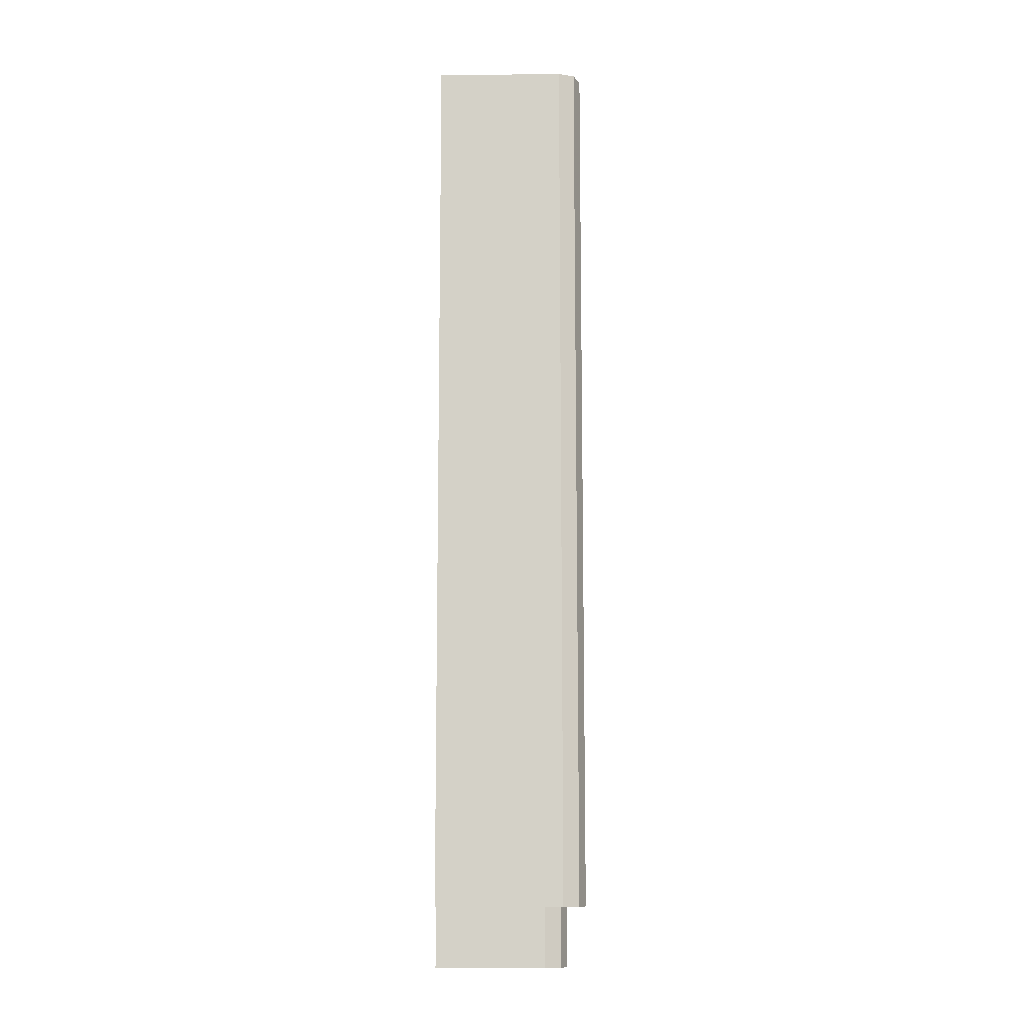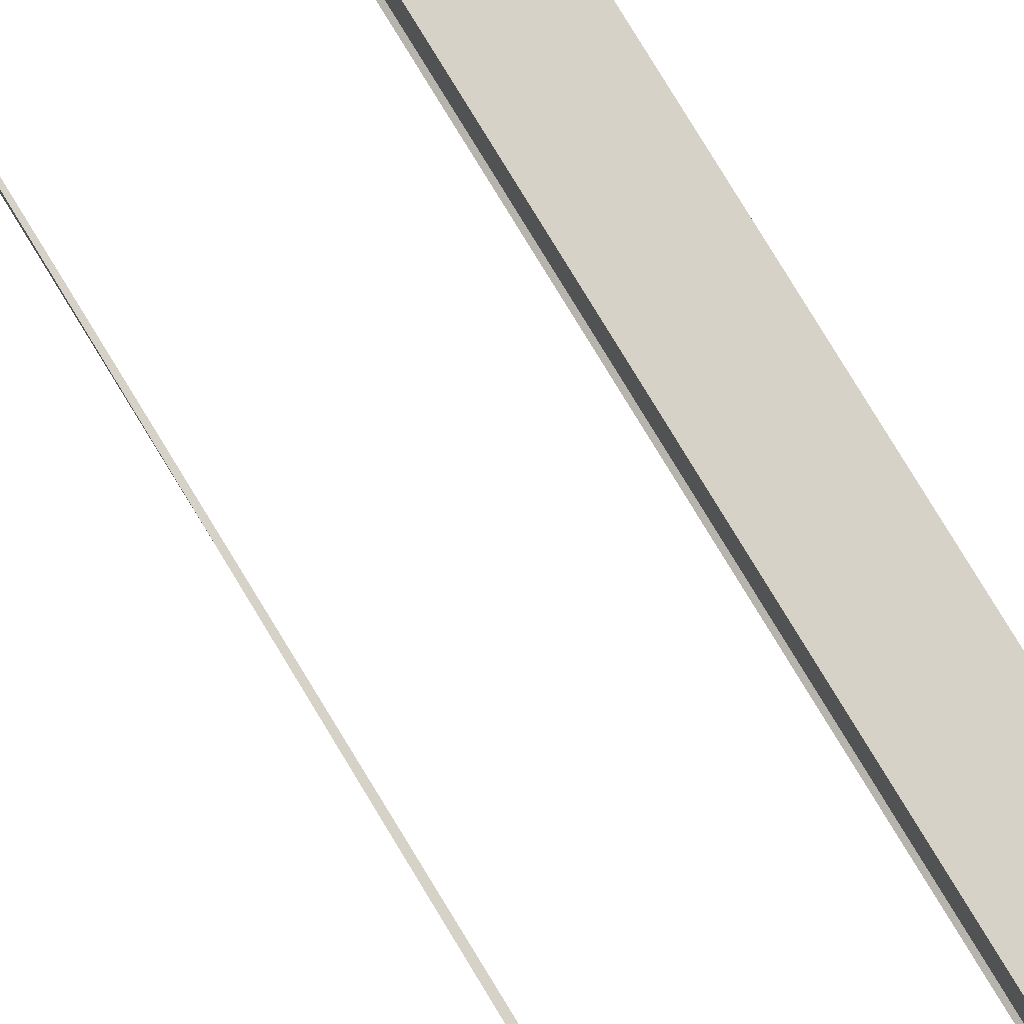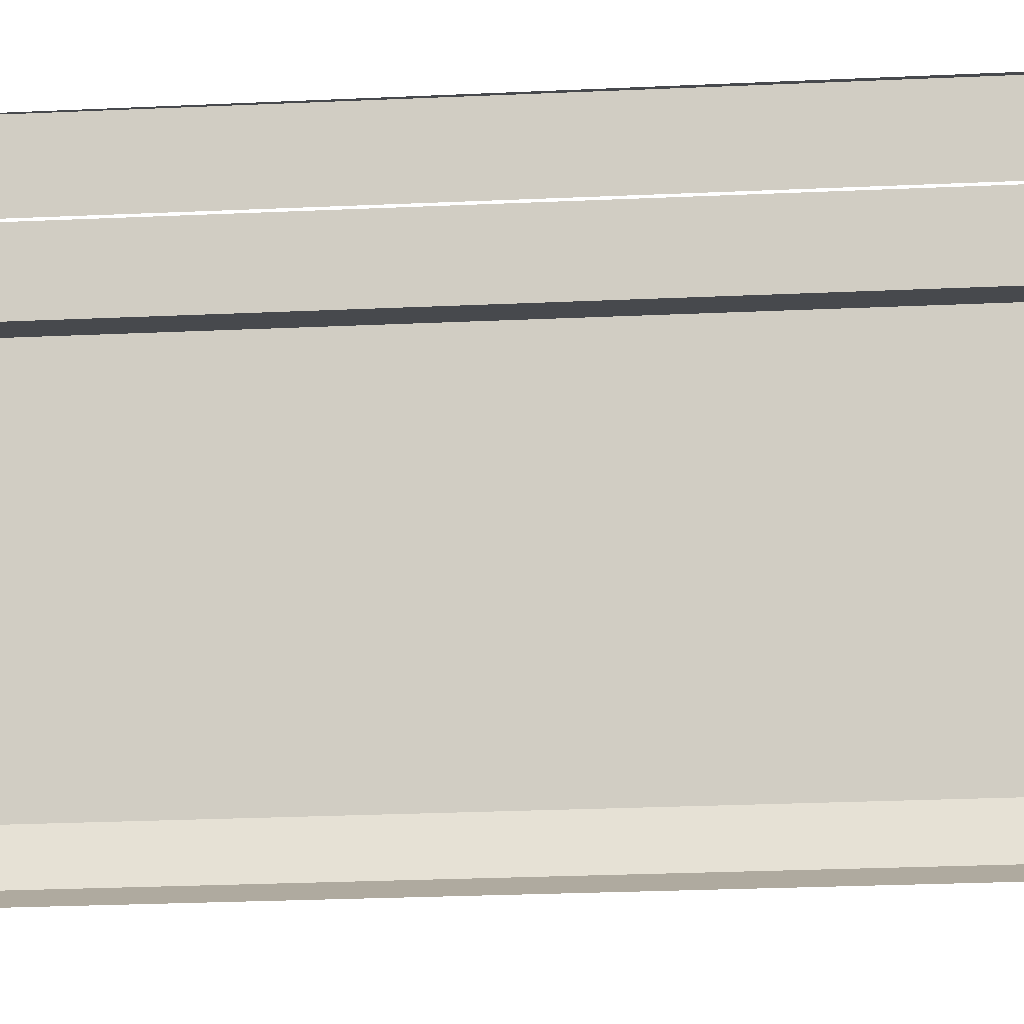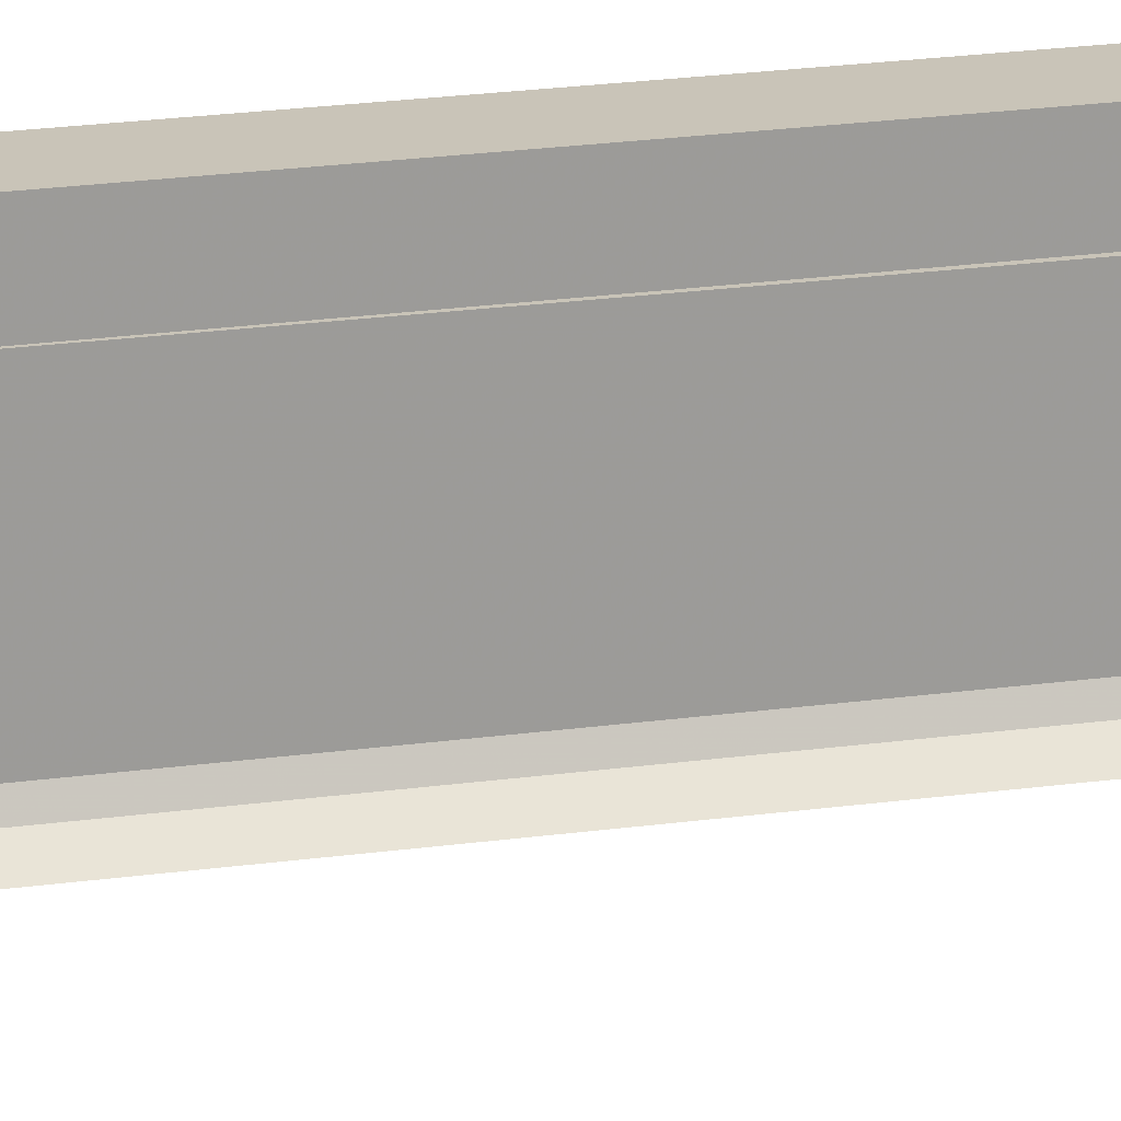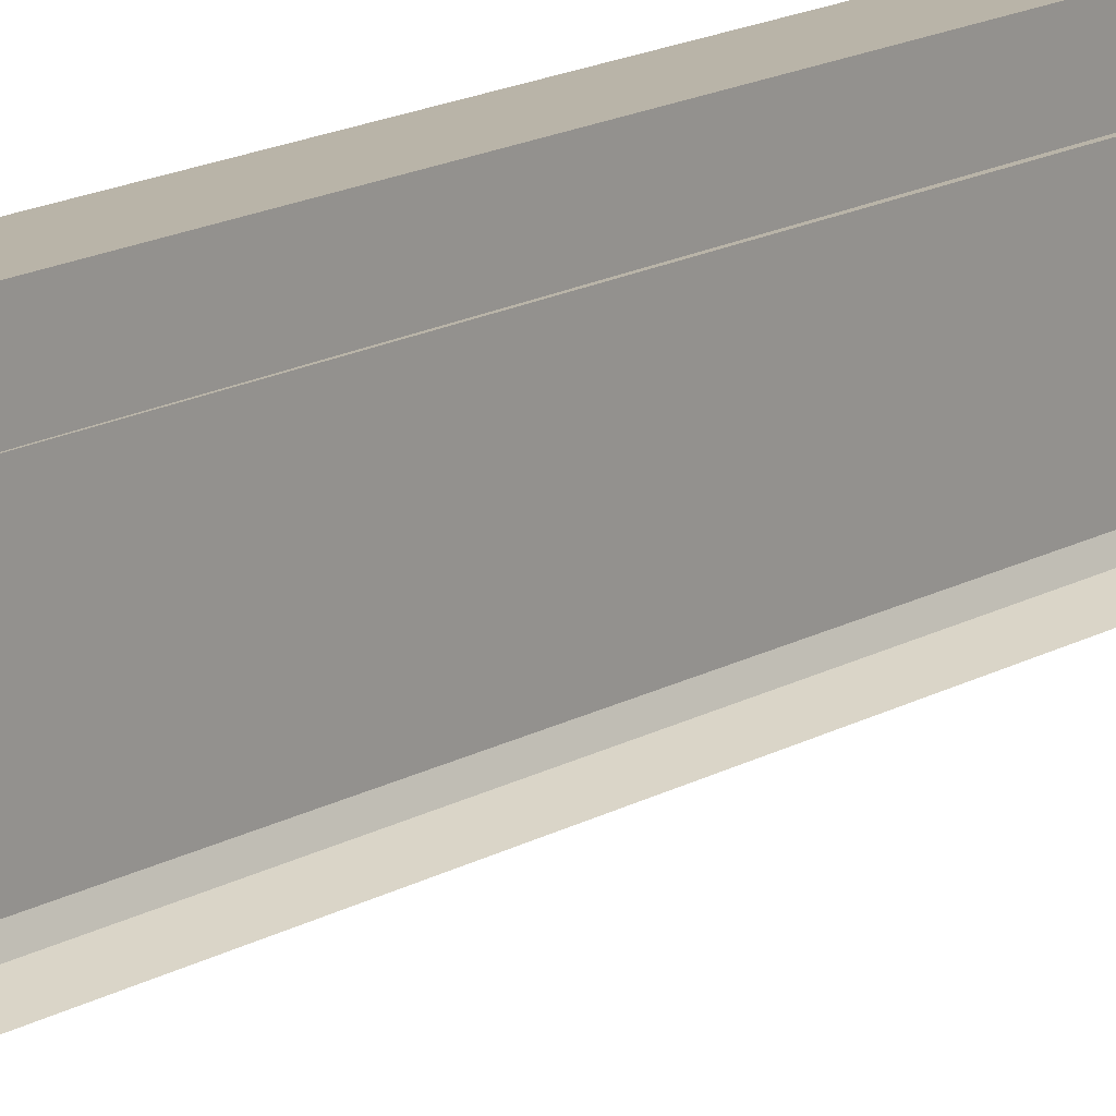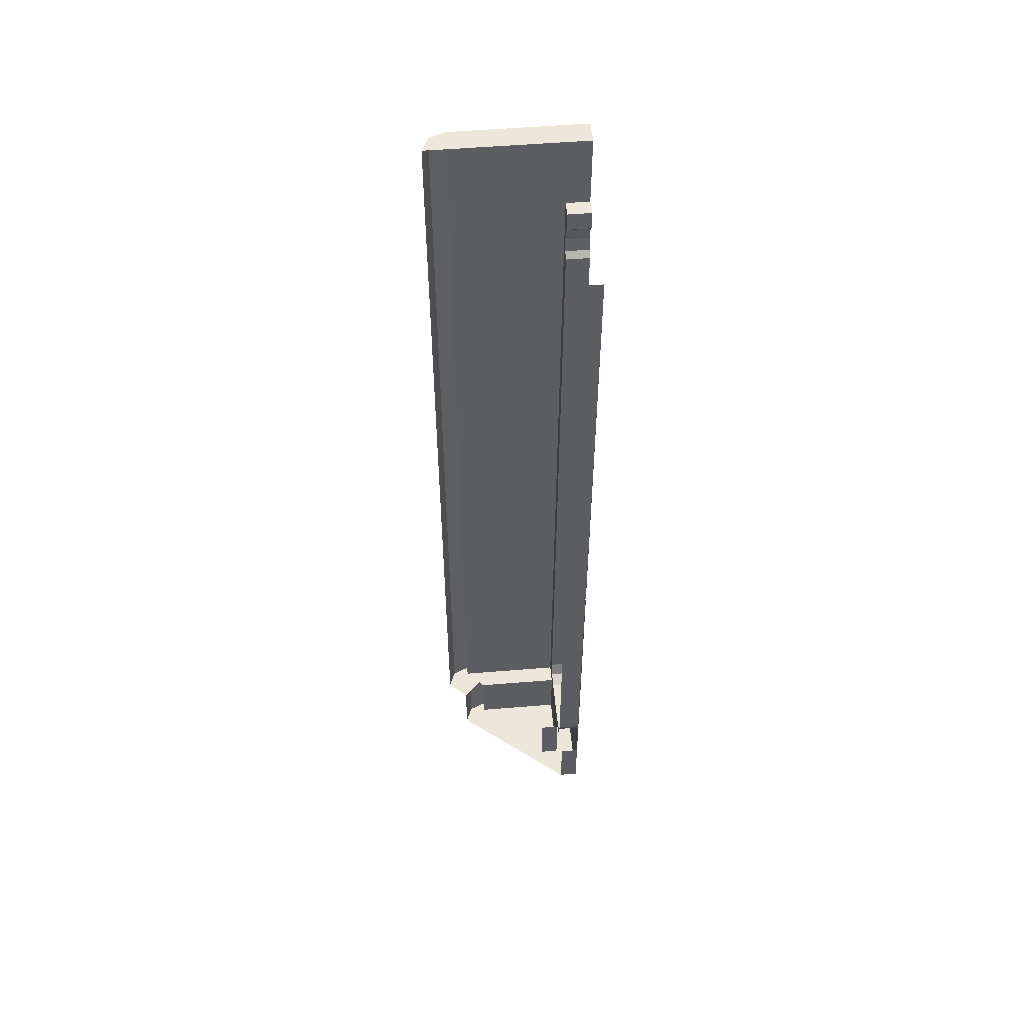
<metadata>
{"format":"obj","ext":"obj","renderer":"f3d","projection":"perspective","resolution":1024,"background":"white","views":[{"elev":-10.8,"azim":91.4,"up":"+Y"},{"elev":77.8,"azim":-31.2,"up":"+Z"},{"elev":-12.3,"azim":-81.5,"up":"+Z"},{"elev":20.1,"azim":-104.9,"up":"+Z"},{"elev":13.2,"azim":-144.9,"up":"+Z"},{"elev":52.8,"azim":-95.1,"up":"+Y"}]}
</metadata>
<code>
v 0.4268 -5.477 1
v 0.25 -5.55 1
v 0.25 -5.55 0.7
v 0.4268 -5.477 0.7
v 0.5 -5.3 1
v 0.4268 -5.477 1
v 0.4268 -5.477 0.7
v 0.5 -5.3 0.7
v -0.6268 -5.477 1
v -0.45 -5.55 1
v -0.45 -5.55 0.7
v -0.6268 -5.477 0.7
v -0.7 -5.3 1
v -0.6268 -5.477 1
v -0.6268 -5.477 0.7
v -0.7 -5.3 0.7
v -0.45 -5.55 0.7
v -0.45 -5.55 1
v 0.25 -5.55 1
v 0.25 -5.55 0.7
v -0.7 4.8 1
v -0.7 -5.3 1
v -0.7 -5.3 0.7
v -0.7 4.8 0.7
v 0.75 -6.8 1
v 0.75 -6 1
v -0.75 -6 1
v -0.75 -6.8 1
v -0.45 -5.55 1
v -0.75 -6 1
v 0.75 -6 1
v 0.25 -5.55 1
v 1 5.75 1
v 0.7 5.75 1
v 0.7 4.8 1
v 1 -6 1
v 0.5707 4.123 1
v 0.5 4.05 1
v 0.5 4.05 0.7
v 0.5707 4.123 0.7
v 0.6 4.3 1
v 0.5707 4.123 1
v 0.5707 4.123 0.7
v 0.6 4.3 0.7
v 0.5707 4.477 1
v 0.6 4.3 1
v 0.6 4.3 0.7
v 0.5707 4.477 0.7
v 0.5 4.55 1
v 0.5707 4.477 1
v 0.5707 4.477 0.7
v 0.5 4.55 0.7
v 0.5 4.8 0.7
v 0.5 4.55 0.7
v 0.5 4.55 1
v 0.5 4.8 1
v 0.5 4.05 0.7
v 0.5 -5.3 0.7
v 0.5 -5.3 1
v 0.5 4.05 1
v 0.6 4.05 1
v 0.5707 4.123 1
v 0.5 4.05 1
v 0.6 4.05 1
v 0.6 4.3 1
v 0.5707 4.123 1
v 0.6 4.55 1
v 0.5707 4.477 1
v 0.6 4.3 1
v 0.6 4.55 1
v 0.5 4.55 1
v 0.5707 4.477 1
v 0.6 4.05 0.7
v 0.5707 4.123 0.7
v 0.5 4.05 0.7
v 0.6 4.05 0.7
v 0.6 4.3 0.7
v 0.5707 4.123 0.7
v 0.6 4.55 0.7
v 0.5707 4.477 0.7
v 0.6 4.3 0.7
v 0.6 4.55 0.7
v 0.5 4.55 0.7
v 0.5707 4.477 0.7
v 0.5 4.55 1
v 0.6 4.55 1
v 0.7 4.8 1
v 0.5 4.8 1
v 0.5 4.05 1
v 0.5 -5.3 1
v 1 -6 1
v 0.6 4.05 1
v 0.6 4.55 1
v 0.6 4.05 1
v 1 -6 1
v 0.7 4.8 1
v 0.5 -5.55 1
v 0.4268 -5.477 1
v 0.25 -5.55 1
v 0.5 -5.55 1
v 0.5 -5.3 1
v 0.4268 -5.477 1
v -0.7 -5.55 1
v -0.6268 -5.477 1
v -0.45 -5.55 1
v -0.7 -5.55 1
v -0.7 -5.3 1
v -0.6268 -5.477 1
v 0.5 -5.55 1
v 0.25 -5.55 1
v 0.75 -6 1
v 1 -6 1
v 0.5 -5.3 1
v 0.5 -5.55 1
v 1 -6 1
v 0.6621 -6.8 -0.6621
v 0.45 -6.8 -0.75
v 0.45 -6 -0.75
v 0.6621 -6 -0.6621
v 0.75 -6.8 -0.45
v 0.6621 -6.8 -0.6621
v 0.6621 -6 -0.6621
v 0.75 -6 -0.45
v 0.45 -6.8 -0.75
v 0.6621 -6.8 -0.6621
v 0.75 -6.8 -0.45
v 0.9121 -6 -0.9121
v 0.7 -6 -1
v 0.7 5.75 -1
v 0.9121 5.75 -0.9121
v 1 -6 -0.7
v 0.9121 -6 -0.9121
v 0.9121 5.75 -0.9121
v 1 5.75 -0.7
v 0.7 -6 -1
v 0.9121 -6 -0.9121
v 1 -6 -0.7
v 1 -6 -0.7
v 0.75 -6 -0.45
v 0.45 -6 -0.75
v 0.7 -6 -1
v 0.75 -6 -0.45
v 1 -6 -0.7
v 1 -6 1
v 0.75 -6 1
v 1 -6 1
v 1 -6 -0.7
v 1 5.75 -0.7
v 1 5.75 1
v 0.75 -6 1
v 0.75 -6.8 1
v 0.75 -6.8 -0.45
v 0.75 -6 -0.45
v 0.45 -6.8 -0.75
v 0.75 -6.8 -0.45
v 0.75 -6.8 1
v -0.75 -6.8 1
v -0.7 -5.55 1
v -0.75 -6 1
v -0.45 -5.55 1
v -0.75 -6.8 1
v -0.75 -6.8 0.75
v 0.45 -6.8 -0.75
v -0.75 -6.8 0.75
v -0.75 -6.8 1
v -0.75 -6 1
v -0.75 -6 0.75
v 0.7 4.8 0.7
v 0.5 4.8 0.7
v 0.5 4.8 1
v 0.7 4.8 1
v 0.5 4.8 0.7
v 0.7 4.8 0.7
v 0.6 4.55 0.7
v 0.5 4.55 0.7
v 0.7 4.8 0.7
v 0.7 4.8 1
v 0.7 5.75 1
v 0.7 5.75 -0.7
v 0.5 -5.55 0.7
v 0.4268 -5.477 0.7
v 0.25 -5.55 0.7
v 0.5 -5.55 0.7
v 0.5 -5.3 0.7
v 0.4268 -5.477 0.7
v 0.6 4.05 0.7
v 0.7 -5.7 0.7
v 0.5 -5.55 0.7
v 0.5 4.05 0.7
v 0.7 -5.7 0.7
v 0.6 4.05 0.7
v 0.6 4.55 0.7
v 0.7 4.8 0.7
v 0.7 5.75 -0.7
v 0.7 -5.7 -0.7
v 0.7 -5.7 0.7
v 0.7 4.8 0.7
v 0.45 -5.7 0.7
v 0.45 -5.7 -0.45
v 0.45 -6.5 -0.45
v 0.45 -6.5 0.7
v 0.7 -5.7 0.7
v 0.7 -5.7 -0.7
v 0.45 -5.7 -0.45
v 0.45 -5.7 0.7
v -0.45 -5.7 0.45
v -0.45 -5.7 0.7
v -0.45 -6.5 0.7
v -0.45 -6.5 0.45
v -0.45 -5.7 0.7
v 0.45 -5.7 0.7
v 0.45 -6.5 0.7
v -0.45 -6.5 0.7
v -0.7 -5.55 0.7
v -0.6268 -5.477 0.7
v -0.45 -5.55 0.7
v -0.7 -5.55 0.7
v -0.7 -5.3 0.7
v -0.6268 -5.477 0.7
v 0.5 -5.55 0.7
v 0.7 -5.7 0.7
v -0.45 -5.7 0.7
v -0.7 -5.55 0.7
v -0.45 -6.5 0.7
v 0.45 -6.5 0.7
v 0.45 -6.5 -0.45
v -0.45 -6.5 0.45
v 0.7 5.75 -0.7
v 0.7 5.75 -1
v 0.9121 5.75 -0.9121
v 0.7 5.75 -0.7
v 0.9121 5.75 -0.9121
v 1 5.75 -0.7
v 1 5.75 1
v 1 5.75 -0.7
v 0.7 5.75 -0.7
v 0.7 5.75 1
v -0.7 -5.55 1
v -0.7 4.8 1
v -0.75 -6 1
g mesh7017641
f 1 3 2
f 3 1 4
f 5 7 6
f 7 5 8
g mesh7017647
f 9 10 11
f 11 12 9
f 13 14 15
f 15 16 13
g mesh7017651
f 17 18 19
f 19 20 17
g mesh7017653
f 21 22 23
f 23 24 21
g mesh7017655
f 25 26 27
f 27 28 25
f 29 30 31
f 31 32 29
f 33 34 35
f 35 36 33
g mesh7017659
f 37 39 38
f 39 37 40
f 41 43 42
f 43 41 44
f 45 47 46
f 47 45 48
f 49 51 50
f 51 49 52
g mesh7017663
f 53 54 55
f 55 56 53
g mesh7017665
f 57 58 59
f 59 60 57
g mesh7017667
f 61 62 63
f 64 65 66
f 67 68 69
f 70 71 72
g mesh7017669
f 73 75 74
f 76 78 77
f 79 81 80
f 82 84 83
f 85 86 87
f 87 88 85
f 89 90 91
f 91 92 89
f 93 94 95
f 95 96 93
g mesh7017671
f 97 98 99
f 100 101 102
g mesh7017673
f 103 105 104
f 106 108 107
g mesh7017675
f 109 110 111
f 111 112 109
f 113 114 115
g mesh7017679
f 116 117 118
f 118 119 116
f 120 121 122
f 122 123 120
g mesh7017683
f 124 125 126
g mesh7017687
f 127 128 129
f 129 130 127
f 131 132 133
f 133 134 131
g mesh7017691
f 135 136 137
f 138 139 140
f 140 141 138
f 142 143 144
f 144 145 142
g mesh7017693
f 146 147 148
f 148 149 146
g mesh7017695
f 150 151 152
f 152 153 150
f 154 155 156
f 156 157 154
f 158 159 160
f 161 162 163
g mesh7017697
f 164 165 166
f 166 167 164
g mesh7017699
f 168 169 170
f 170 171 168
f 172 173 174
f 174 175 172
f 176 177 178
f 178 179 176
g mesh7017701
f 180 182 181
f 183 185 184
g mesh7017703
f 186 187 188
f 188 189 186
f 190 191 192
f 192 193 190
f 194 195 196
f 196 197 194
g mesh7017704
f 198 199 200
f 200 201 198
f 202 203 204
f 204 205 202
g mesh7017706
f 206 207 208
f 208 209 206
g mesh7017708
f 210 211 212
f 212 213 210
g mesh7017710
f 214 215 216
f 217 218 219
f 220 221 222
f 222 223 220
f 224 225 226
f 226 227 224
g mesh7017712
f 228 230 229
f 231 233 232
g mesh7017714
f 234 235 236
f 236 237 234
f 238 239 240

</code>
